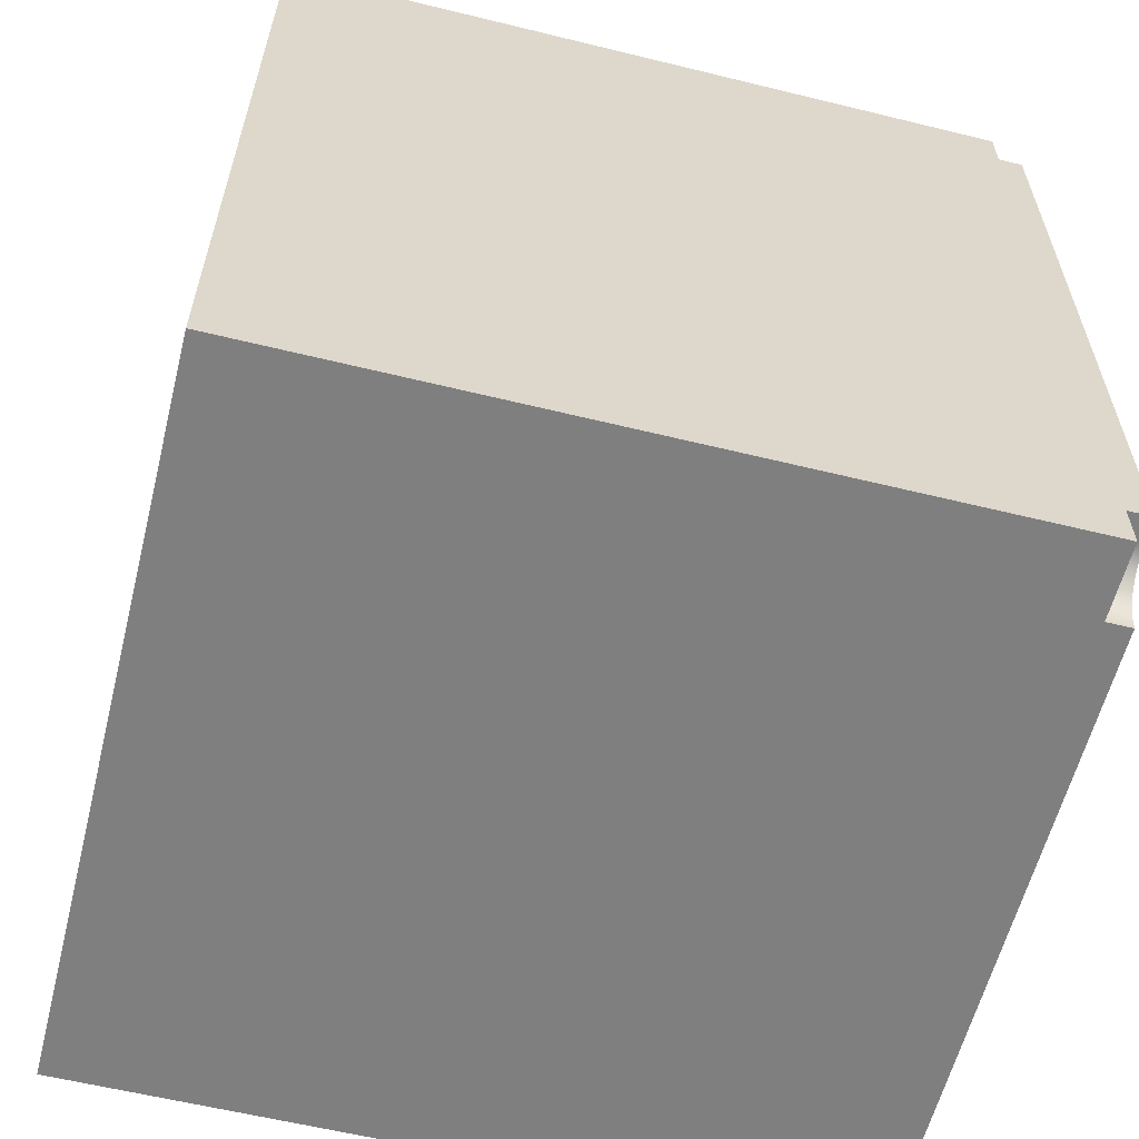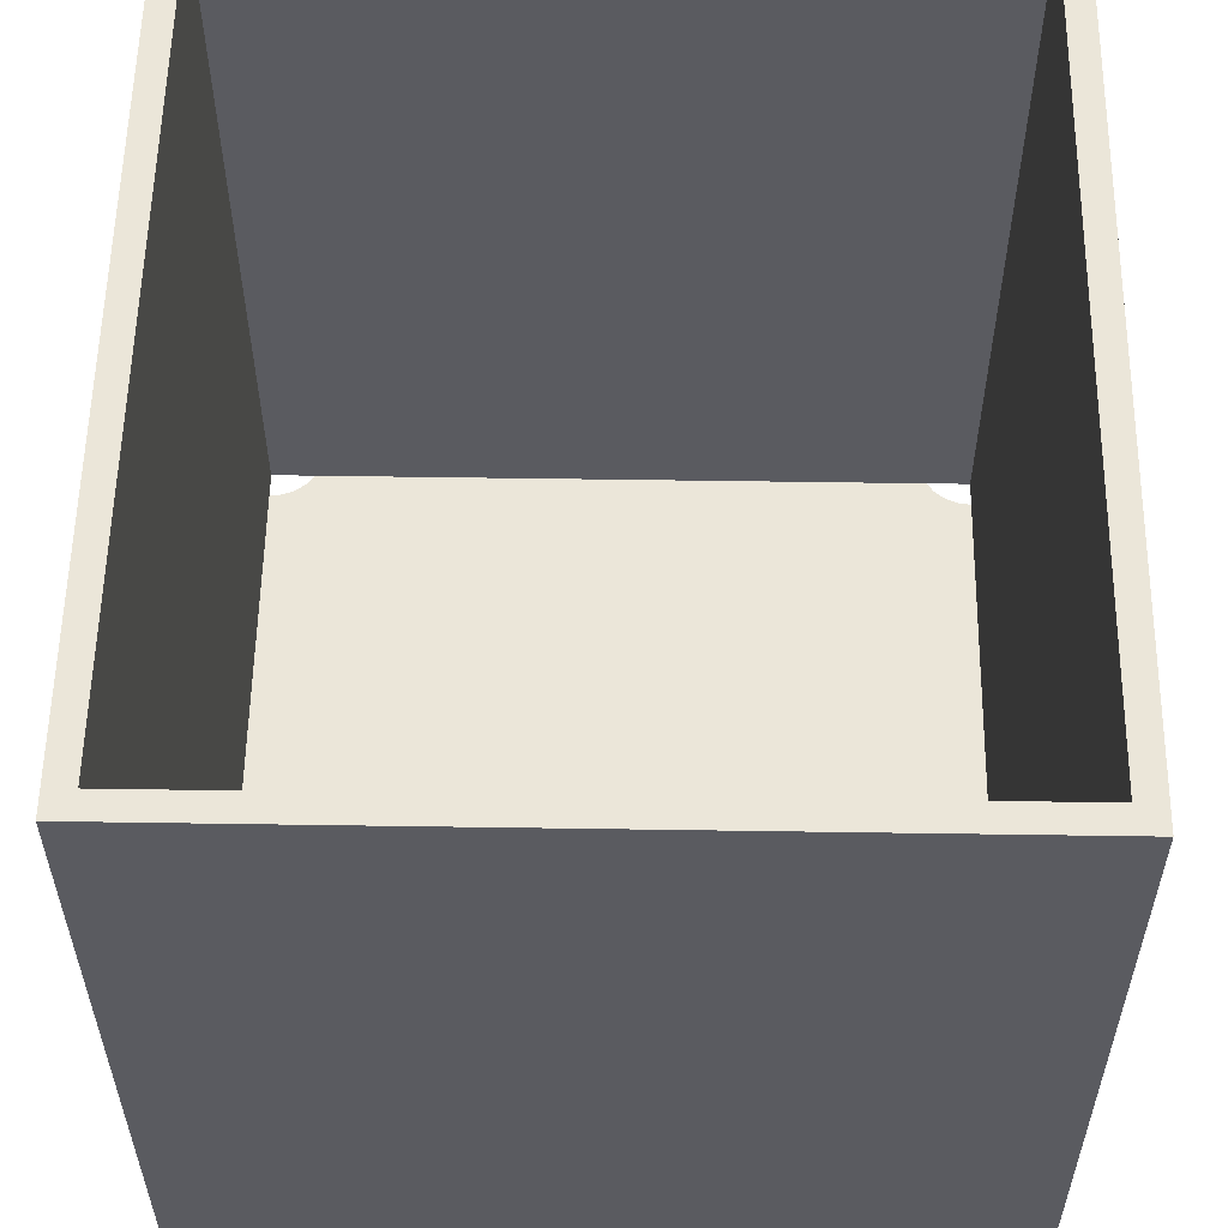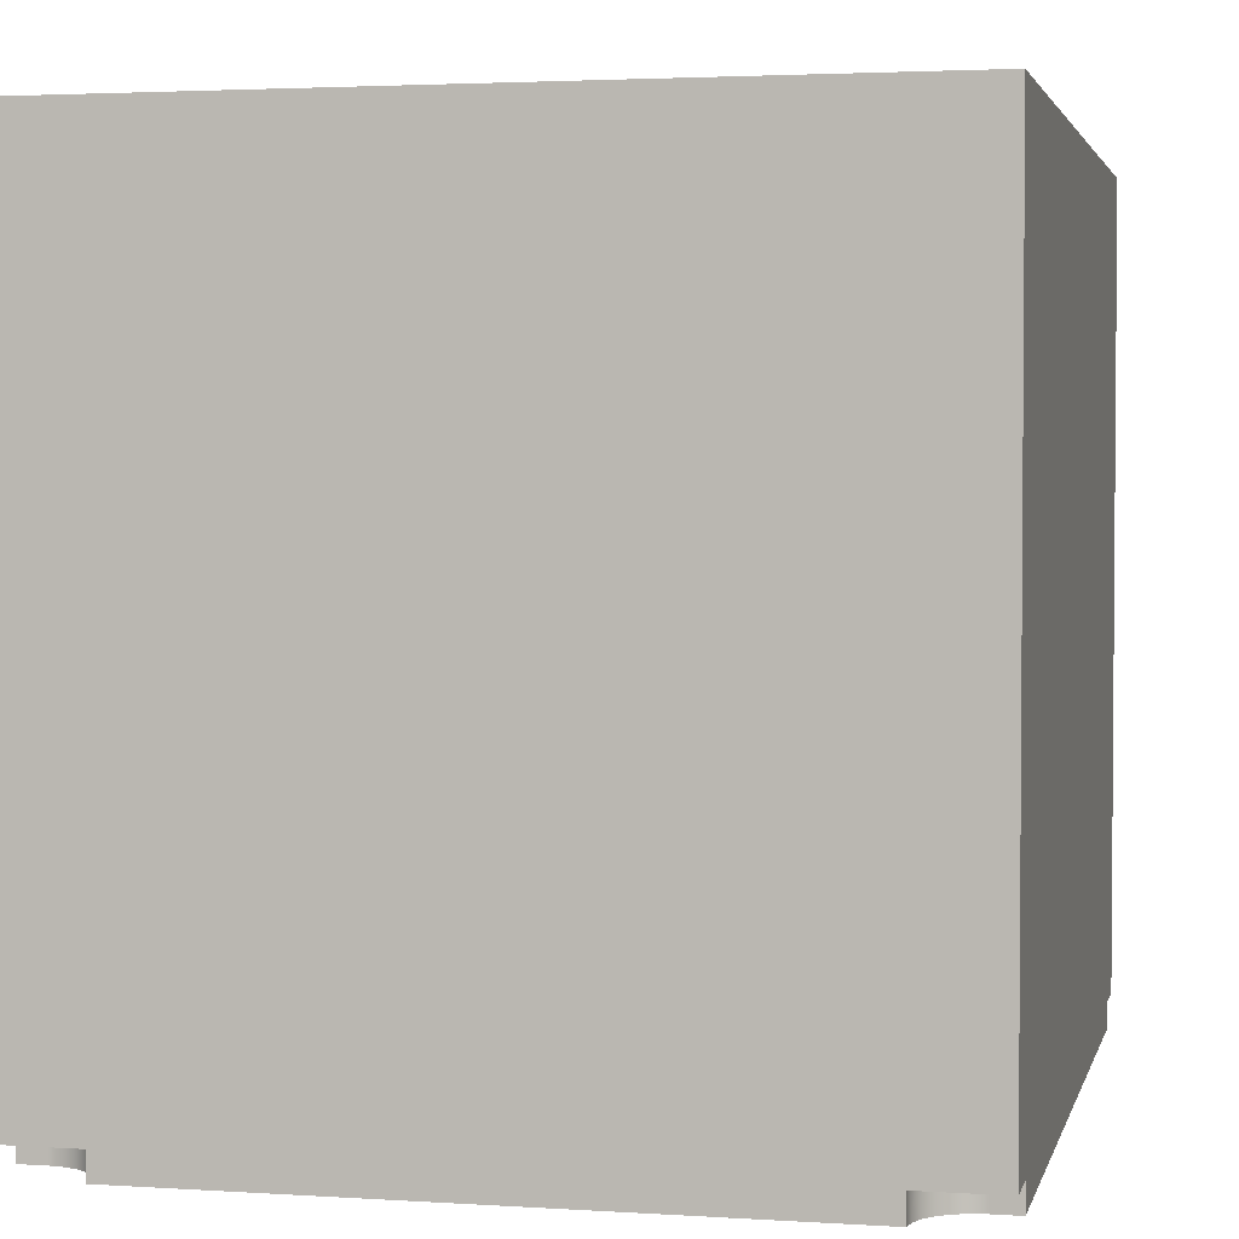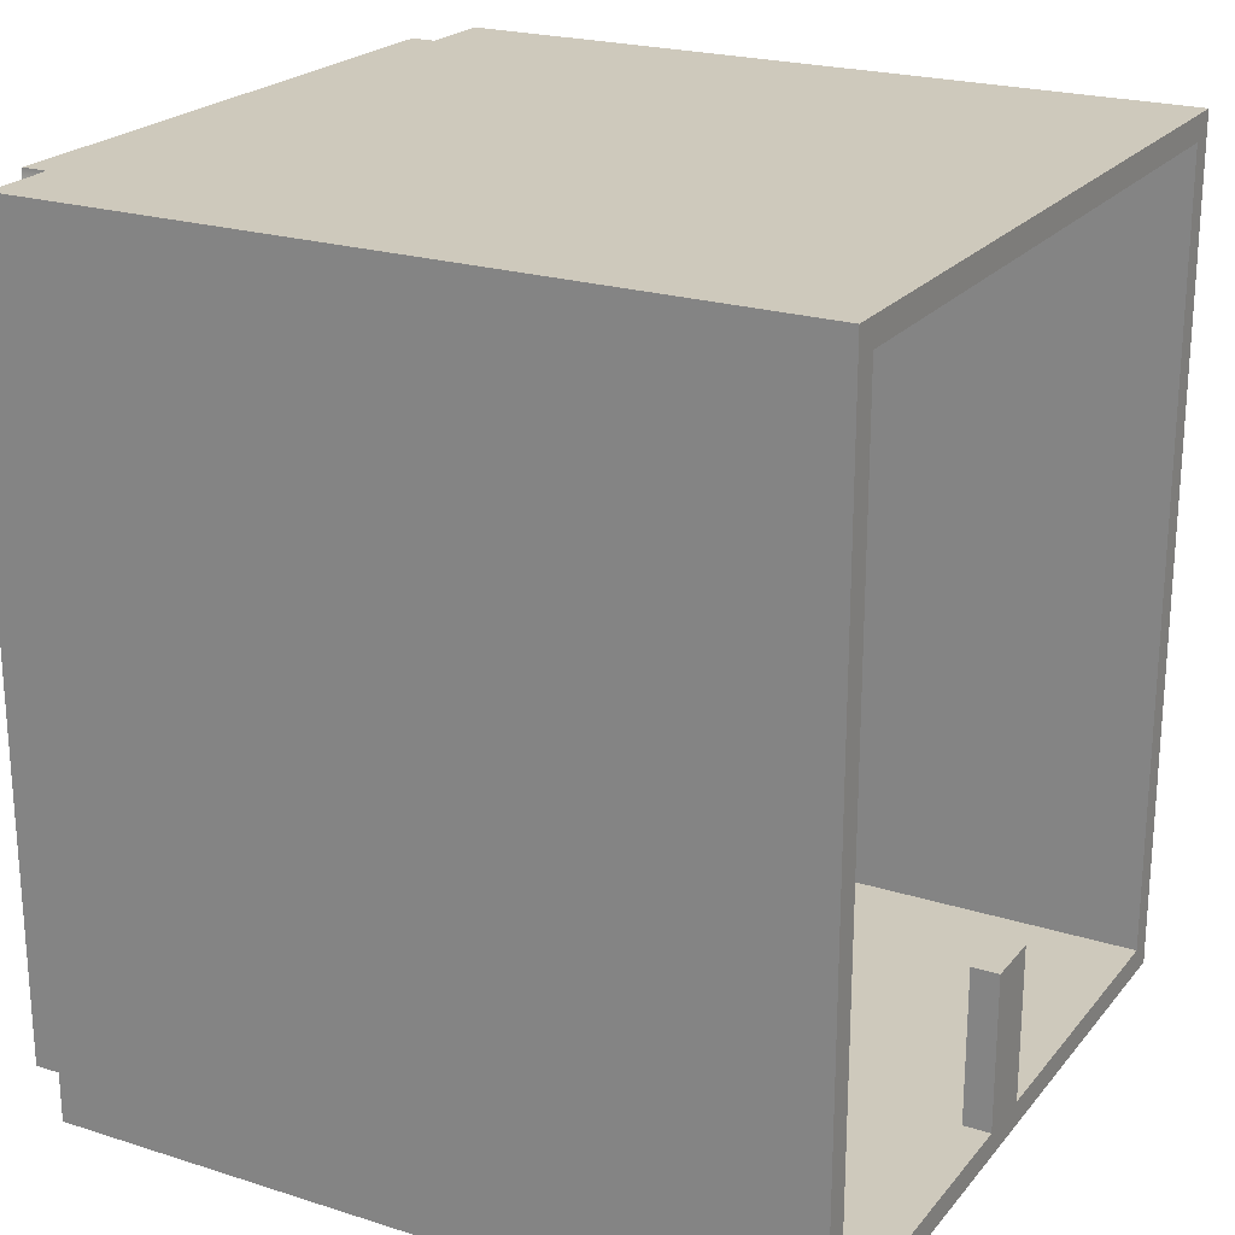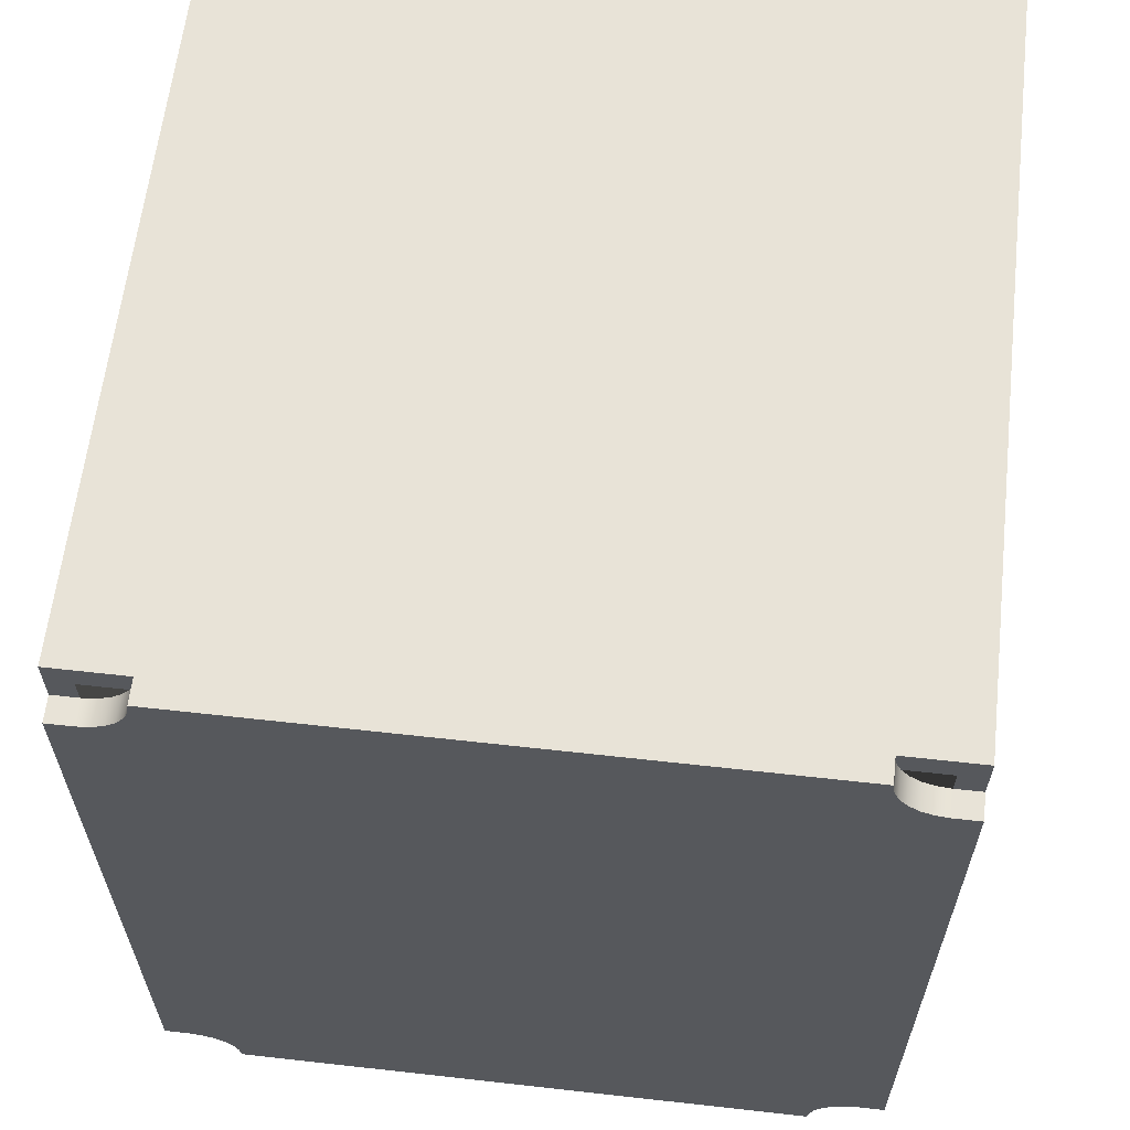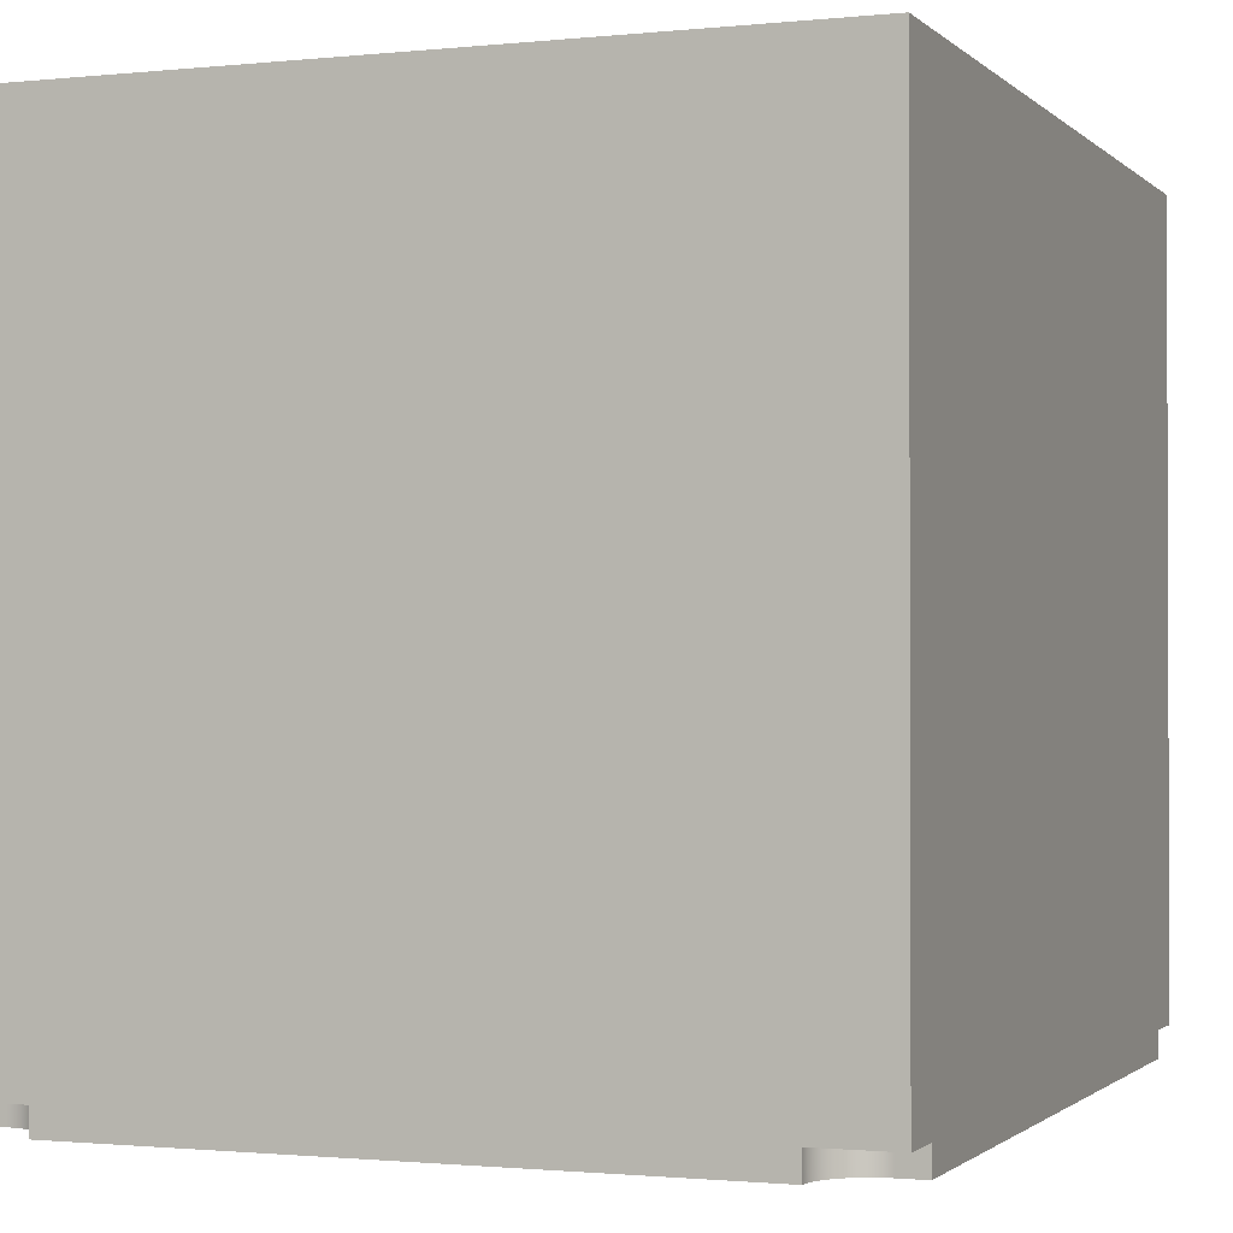
<metadata>
{"format":"obj","ext":"obj","renderer":"f3d","projection":"perspective","resolution":1024,"background":"white","views":[{"elev":-59.9,"azim":75.9,"up":"+Y"},{"elev":56.5,"azim":0.9,"up":"+Z"},{"elev":2.8,"azim":12.8,"up":"+Z"},{"elev":22.4,"azim":-61.4,"up":"+Y"},{"elev":61.7,"azim":-173.5,"up":"+Y"},{"elev":-1.2,"azim":21.1,"up":"+Z"}]}
</metadata>
<code>
g Body1
v 15 46.35 0
v 15 46.35 15
v 30 46.35 15
v 30 46.35 0
v 15 6.35 0
v 15 6.35 15
v 30 6.35 15
v 30 6.35 0
v 160 46.35 15
v 160 46.35 0
v 145 46.35 0
v 145 46.35 15
v 160 6.35 15
v 160 6.35 0
v 145 6.35 0
v 145 6.35 15
v 95 6.35 183
v 80 6.35 183
v 80 46.35 183
v 95 46.35 183
v 175 208.7 190
v -0 208.7 190
v -0 208.7 0
v 11 208.7 0
v 164 208.7 -0
v 175 208.7 0
v -6.35 215 190
v 181.3 215 190
v 181.3 215 -0
v 162.3 215 -0
v 162.3 215 -6.35
v 12.7 215 -6.35
v 12.7 215 -0
v -6.35 215 -0
v 0 6.35 190
v 0 6.35 0
v -0 12.7 -0
v -0 202.3 -0
v 175 6.35 190
v 175 202.3 -0
v 175 12.7 -0
v 175 6.35 0
v 181.3 0 190
v 181.3 0 0
v 181.3 12.7 -0
v 181.3 12.7 -6.35
v 181.3 202.3 -6.35
v 181.3 202.3 -0
v -6.35 12.7 -0
v 11 6.35 0
v 11.93 4.344 0
v 12.51 2.205 0
v 12.7 0 -0
v -6.35 -0 -0
v -6.35 202.3 -0
v 12.51 212.8 0
v 11.93 210.7 0
v 163.1 210.7 0
v 162.5 212.8 0
v 162.3 0 -0
v 162.5 2.205 0
v 163.1 4.344 0
v 164 6.35 -0
v 3.287 12.27 -0
v 6.35 11 -0
v 8.98 8.98 -0
v 166 8.98 -0
v 168.7 11 -0
v 171.7 12.27 -0
v 171.7 202.7 -0
v 168.7 204 -0
v 166 206 -0
v 8.98 206 -0
v 6.35 204 -0
v 3.287 202.7 -0
v 175 12.7 -6.35
v 171.7 12.27 -6.35
v 168.7 11 -6.35
v 166 8.98 -6.35
v 164 6.35 -6.35
v 162.7 3.287 -6.35
v 162.3 0 -6.35
v 12.7 0 -6.35
v 12.27 3.287 -6.35
v 11 6.35 -6.35
v 8.98 8.98 -6.35
v 6.35 11 -6.35
v 3.287 12.27 -6.35
v -0 12.7 -6.35
v -6.35 12.7 -6.35
v -6.35 202.3 -6.35
v -0 202.3 -6.35
v 3.287 202.7 -6.35
v 6.35 204 -6.35
v 8.98 206 -6.35
v 11 208.7 -6.35
v 12.27 211.7 -6.35
v 162.7 211.7 -6.35
v 164 208.7 -6.35
v 166 206 -6.35
v 168.7 204 -6.35
v 171.7 202.7 -6.35
v 175 202.3 -6.35
v 95 46.35 190
v 95 6.35 190
v 80 6.35 190
v 80 46.35 190
v -6.35 -0 190
f 1 2 4
f 4 2 3
f 5 6 1
f 1 6 2
f 6 7 2
f 2 7 3
f 7 8 3
f 3 8 4
f 9 10 12
f 12 10 11
f 13 14 9
f 9 14 10
f 15 16 11
f 11 16 12
f 16 13 12
f 12 13 9
f 17 18 20
f 20 18 19
f 26 21 25
f 25 21 22
f 25 22 24
f 24 22 23
f 28 30 27
f 27 30 33
f 27 33 34
f 28 29 30
f 30 31 33
f 33 31 32
f 35 37 22
f 22 37 38
f 22 38 23
f 35 36 37
f 42 39 41
f 41 39 21
f 41 21 40
f 40 21 26
f 29 28 48
f 48 28 43
f 48 43 45
f 45 43 44
f 46 47 45
f 45 47 48
f 37 36 49
f 49 36 54
f 54 36 53
f 53 36 52
f 52 36 51
f 51 36 50
f 38 55 23
f 23 55 34
f 23 34 33
f 33 56 23
f 23 56 57
f 23 57 24
f 40 26 48
f 48 26 29
f 29 26 30
f 30 26 59
f 59 26 58
f 58 26 25
f 41 45 42
f 42 45 44
f 42 44 60
f 60 61 42
f 42 61 62
f 42 62 63
f 75 38 1
f 1 38 37
f 1 37 64
f 64 65 1
f 1 65 66
f 1 66 5
f 5 66 50
f 1 4 75
f 75 4 74
f 74 4 73
f 73 4 24
f 24 4 11
f 24 11 25
f 25 11 72
f 72 11 71
f 71 11 70
f 70 11 10
f 70 10 40
f 40 10 41
f 41 10 69
f 69 10 68
f 68 10 67
f 67 10 14
f 67 14 63
f 8 15 4
f 4 15 11
f 77 102 76
f 76 102 103
f 76 103 47
f 102 77 101
f 101 77 78
f 101 78 100
f 100 78 79
f 100 79 86
f 86 79 85
f 85 79 80
f 85 80 84
f 84 80 81
f 84 81 83
f 83 81 82
f 100 86 95
f 95 86 87
f 95 87 94
f 94 87 88
f 94 88 93
f 93 88 89
f 93 89 92
f 92 89 90
f 92 90 91
f 100 95 99
f 99 95 96
f 99 96 98
f 98 96 97
f 98 97 31
f 31 97 32
f 47 46 76
f 67 63 80
f 80 63 62
f 80 62 81
f 81 62 61
f 81 61 82
f 82 61 60
f 80 79 67
f 67 79 68
f 68 79 78
f 68 78 69
f 69 78 77
f 69 77 41
f 41 77 76
f 66 86 50
f 50 86 85
f 50 85 51
f 51 85 84
f 51 84 52
f 52 84 83
f 52 83 53
f 86 66 87
f 87 66 65
f 87 65 88
f 88 65 64
f 88 64 89
f 89 64 37
f 73 24 96
f 96 24 57
f 96 57 97
f 97 57 56
f 97 56 32
f 32 56 33
f 96 95 73
f 73 95 74
f 74 95 94
f 74 94 75
f 75 94 93
f 75 93 38
f 38 93 92
f 72 100 25
f 25 100 99
f 25 99 58
f 58 99 98
f 58 98 59
f 59 98 31
f 59 31 30
f 100 72 101
f 101 72 71
f 101 71 102
f 102 71 70
f 102 70 103
f 103 70 40
f 41 76 45
f 45 76 46
f 103 40 47
f 47 40 48
f 38 92 55
f 55 92 91
f 89 37 90
f 90 37 49
f 105 17 104
f 104 17 20
f 106 18 35
f 35 18 7
f 35 7 6
f 18 17 7
f 7 17 16
f 7 16 8
f 8 16 15
f 105 39 17
f 17 39 16
f 16 39 13
f 13 39 42
f 13 42 63
f 63 14 13
f 5 50 6
f 6 50 36
f 6 36 35
f 104 20 107
f 107 20 19
f 107 19 106
f 106 19 18
f 54 108 49
f 49 108 27
f 49 27 55
f 55 27 34
f 91 90 55
f 55 90 49
f 44 43 60
f 60 43 108
f 60 108 53
f 53 108 54
f 83 82 53
f 53 82 60
f 108 22 27
f 27 22 21
f 27 21 28
f 28 21 43
f 43 21 39
f 43 39 105
f 43 106 108
f 108 106 35
f 108 35 22
f 104 107 105
f 105 107 106
f 105 106 43

</code>
